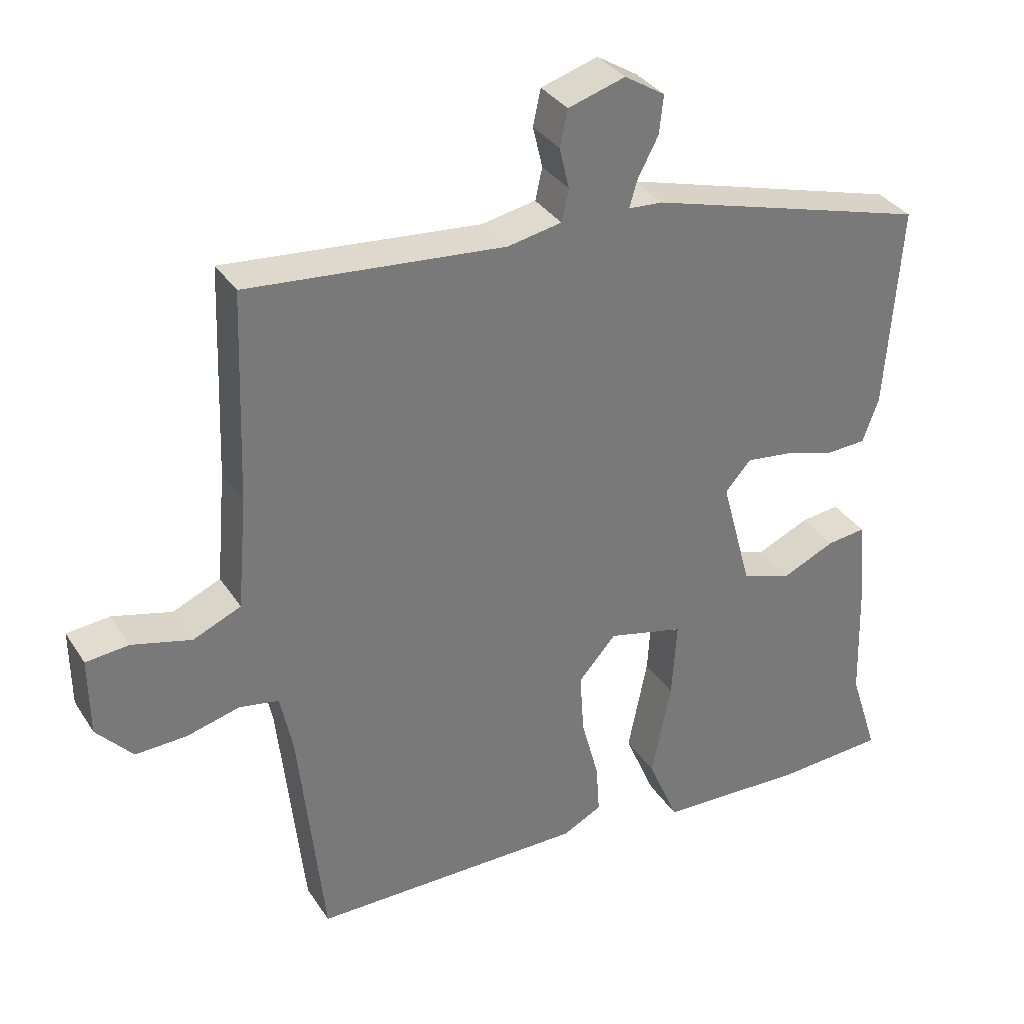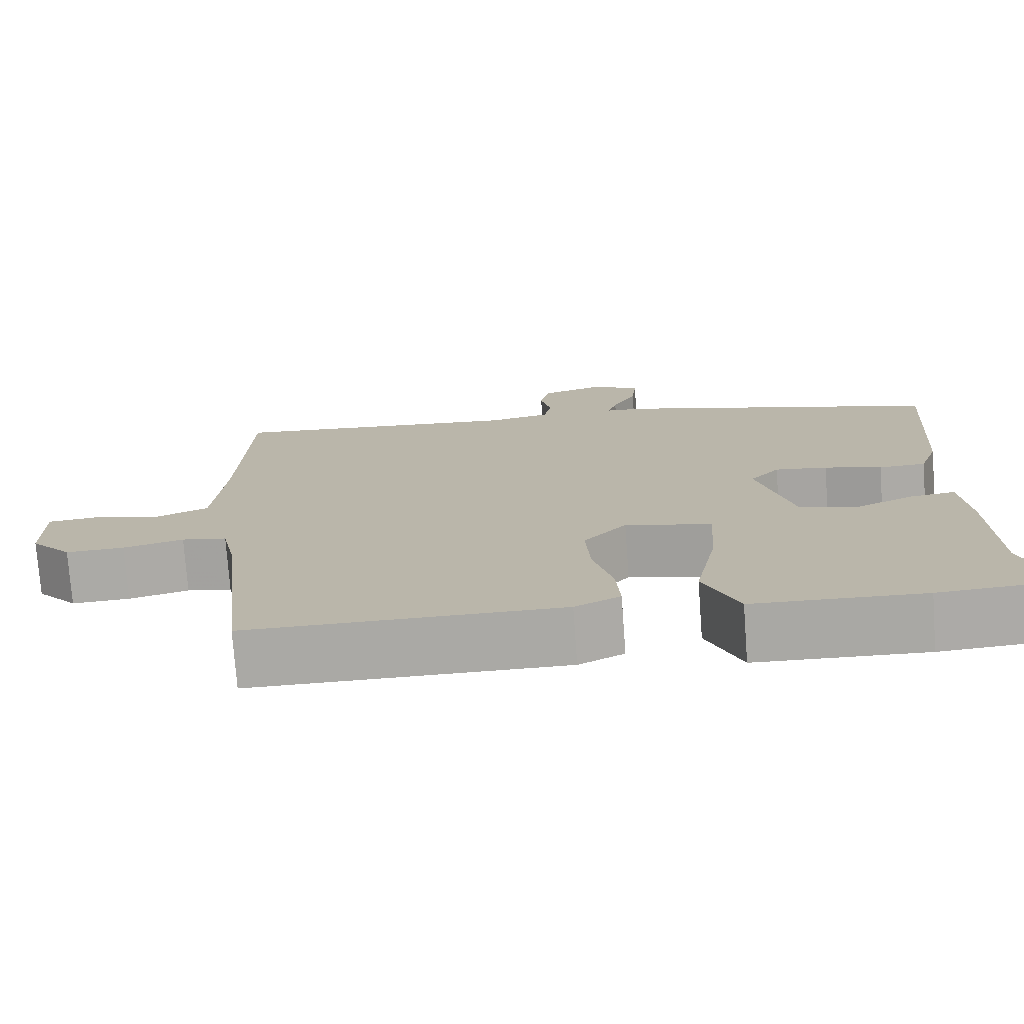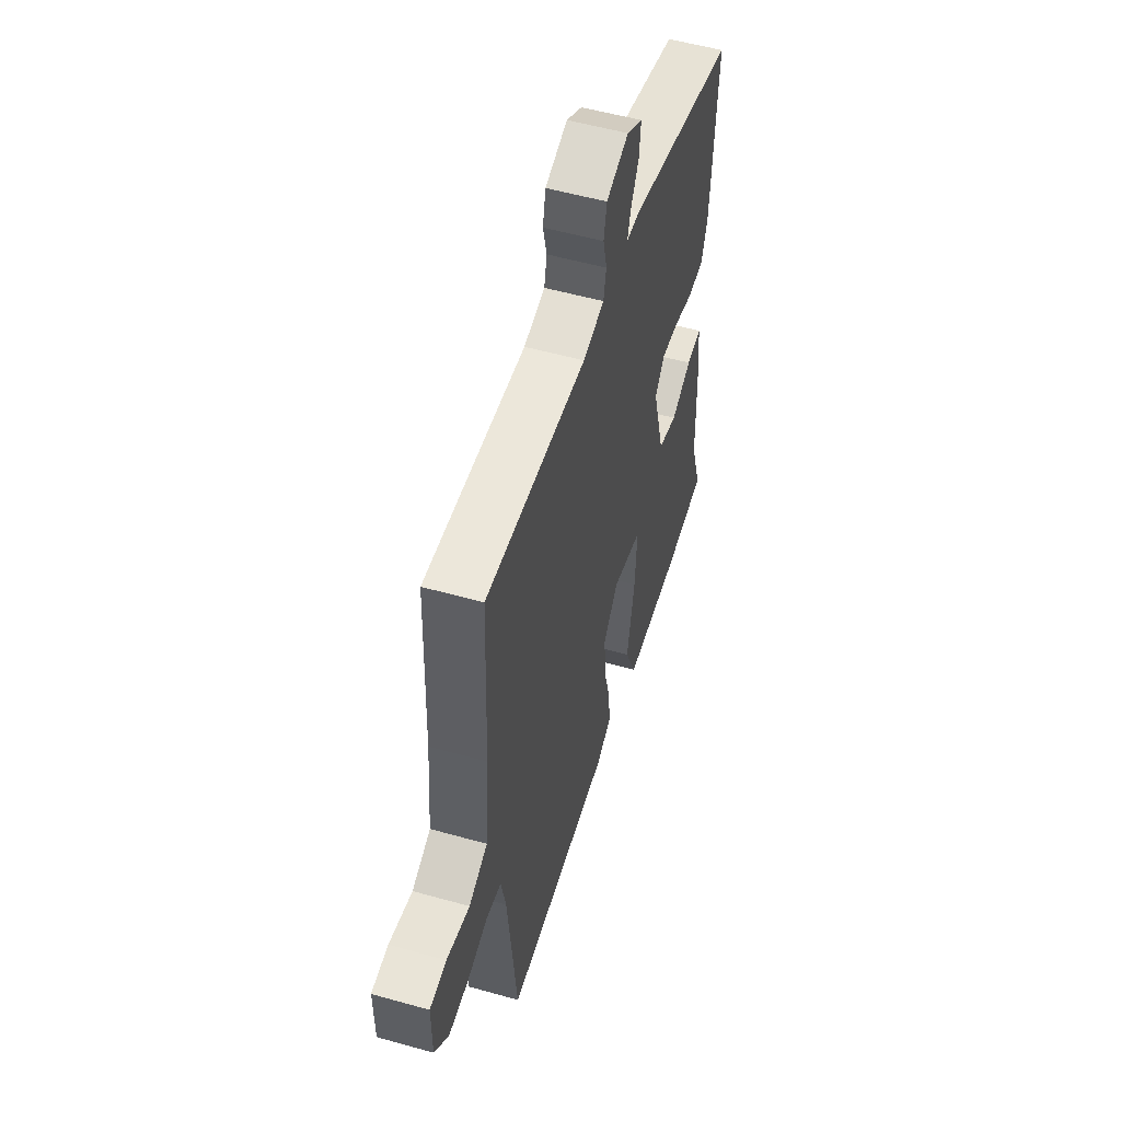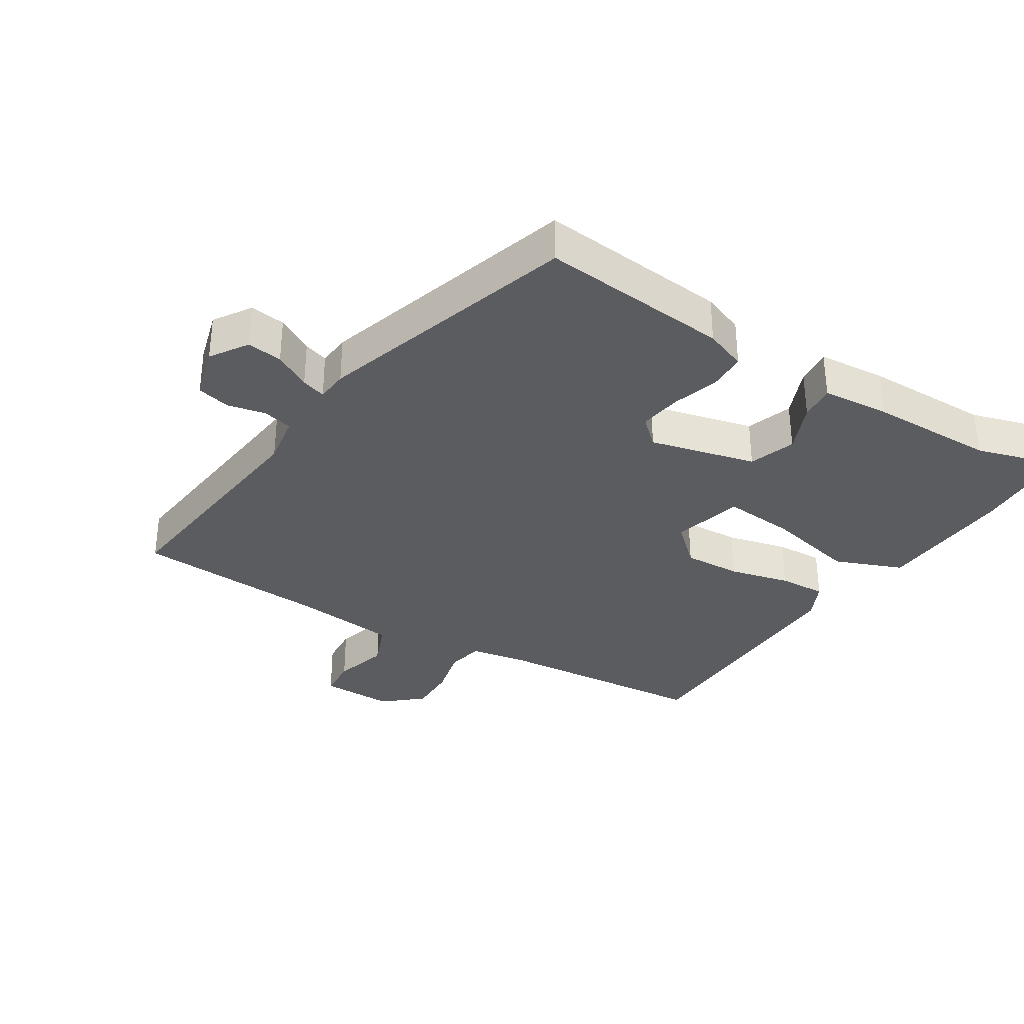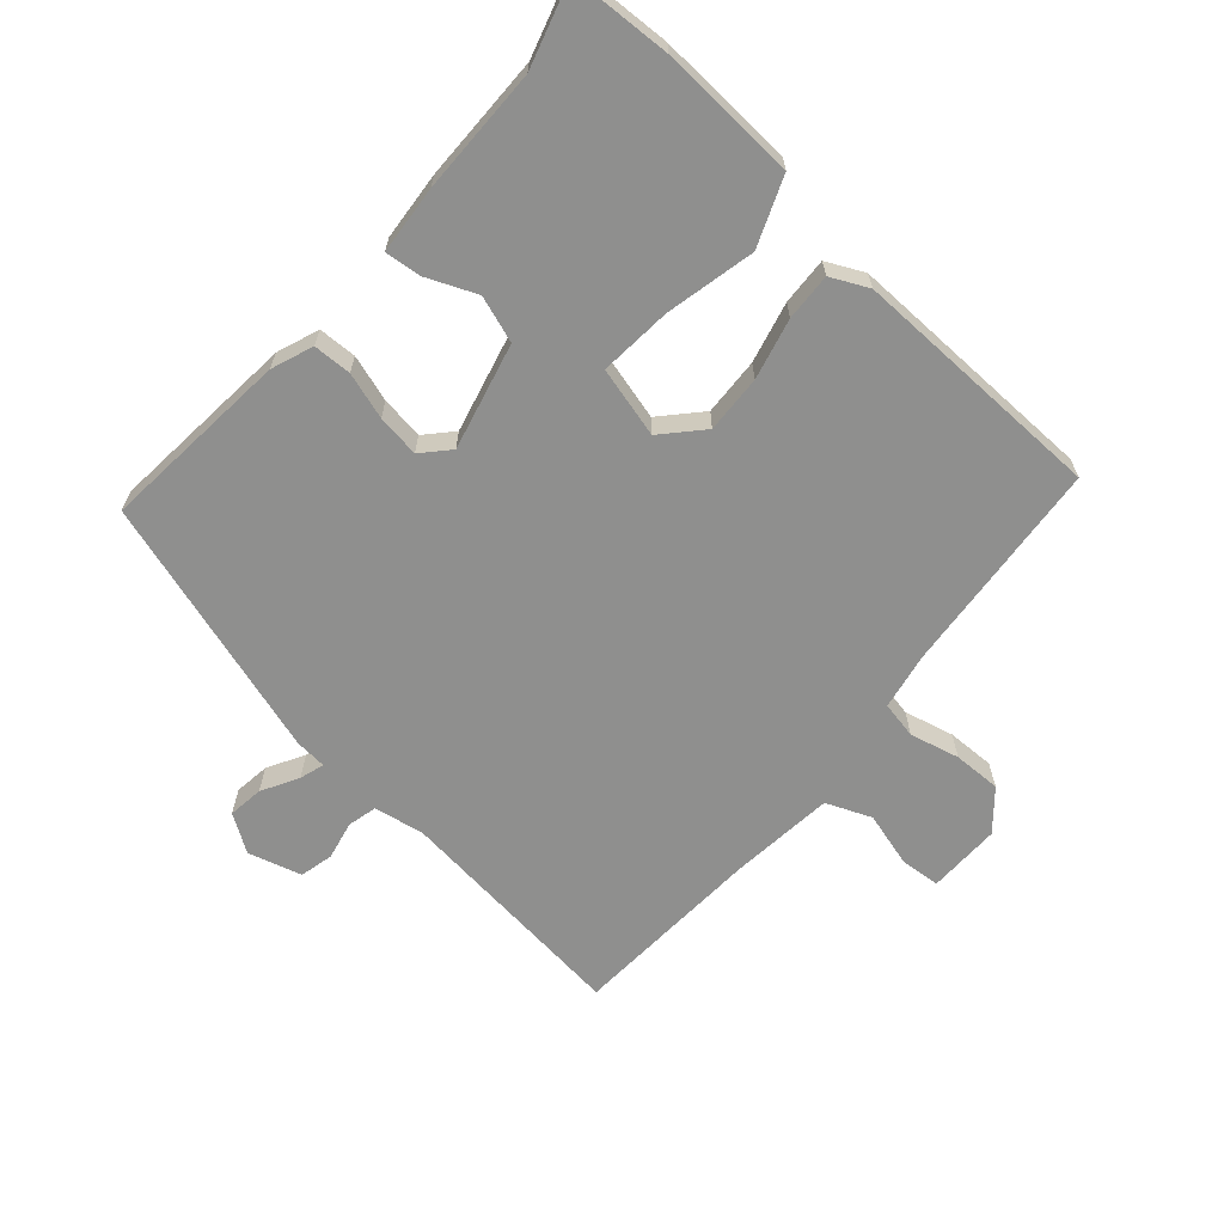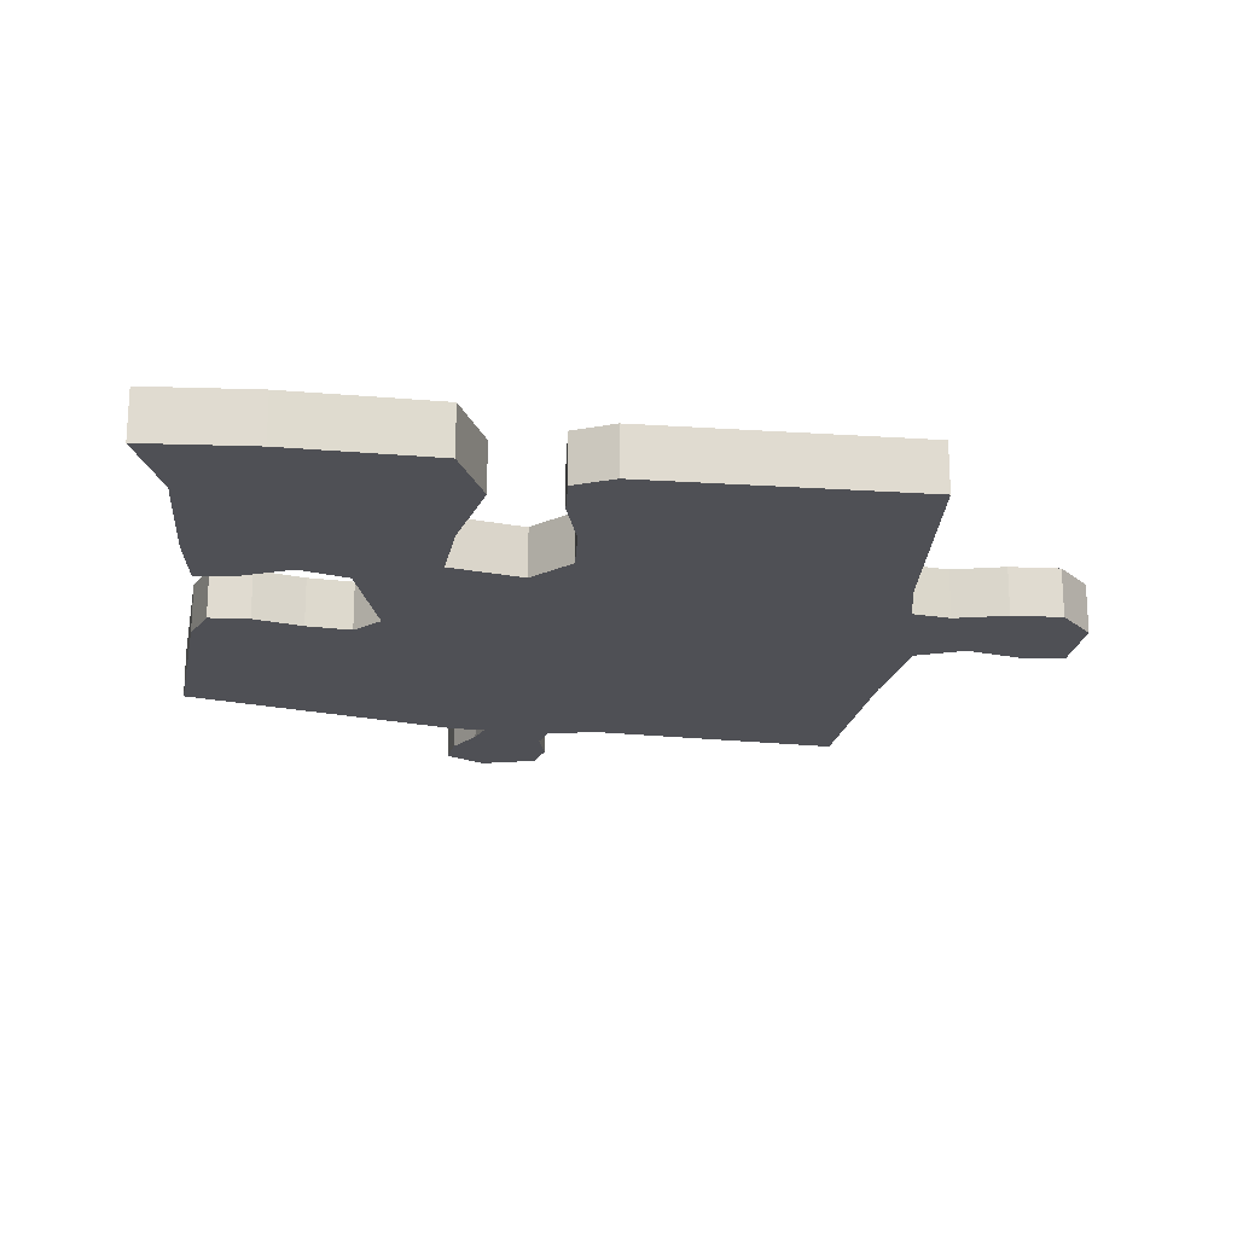
<metadata>
{"format":"obj","ext":"obj","renderer":"f3d","projection":"perspective","resolution":1024,"background":"white","views":[{"elev":33.8,"azim":-28.2,"up":"+Z"},{"elev":-75.4,"azim":4.2,"up":"+Z"},{"elev":54.4,"azim":-73.4,"up":"+Z"},{"elev":-33.9,"azim":56.7,"up":"+Y"},{"elev":-65.2,"azim":137.6,"up":"+Y"},{"elev":-19.3,"azim":172.8,"up":"+Y"}]}
</metadata>
<code>
v -0.445 0.07 -0.501
v -0.481 0.07 -0.167
v -0.499 0.07 -0.081
v -0.556 0.07 -0.071
v -0.632 0.07 -0.091
v -0.706 0.07 -0.094
v -0.758 0.07 -0.036
v -0.759 0.07 0.077
v -0.697 0.07 0.083
v -0.612 0.07 0.061
v -0.543 0.07 0.091
v -0.529 0.07 0.253
v -0.518 0.07 0.552
v -0.149 0.07 0.519
v -0.071 0.07 0.534
v -0.061 0.07 0.58
v -0.075 0.07 0.639
v -0.064 0.07 0.691
v 0.018 0.07 0.716
v 0.076 0.07 0.68
v 0.07 0.07 0.625
v 0.04 0.07 0.568
v 0.029 0.07 0.53
v 0.078 0.07 0.527
v 0.483 0.07 0.412
v 0.462 0.07 0.118
v 0.439 0.07 0.053
v 0.38 0.07 0.05
v 0.308 0.07 0.071
v 0.242 0.07 0.079
v 0.205 0.07 0.037
v 0.249 0.07 -0.126
v 0.321 0.07 -0.149
v 0.397 0.07 -0.115
v 0.453 0.07 -0.108
v 0.464 0.07 -0.213
v 0.47 0.07 -0.407
v 0.511 0.07 -0.535
v 0.355 0.07 -0.545
v 0.142 0.07 -0.537
v 0.098 0.07 -0.433
v 0.126 0.07 -0.294
v 0.133 0.07 -0.182
v 0.024 0.07 -0.156
v -0.03 0.07 -0.217
v -0.024 0.07 -0.306
v 0.001 0.07 -0.399
v 0.006 0.07 -0.472
v -0.051 0.07 -0.501
v -0.445 0 -0.501
v -0.481 0 -0.167
v -0.499 0 -0.081
v -0.556 0 -0.071
v -0.632 0 -0.091
v -0.706 0 -0.094
v -0.758 0 -0.036
v -0.759 0 0.077
v -0.697 0 0.083
v -0.612 0 0.061
v -0.543 0 0.091
v -0.529 0 0.253
v -0.518 0 0.552
v -0.149 0 0.519
v -0.071 0 0.534
v -0.061 0 0.58
v -0.075 0 0.639
v -0.064 0 0.691
v 0.018 0 0.716
v 0.076 0 0.68
v 0.07 0 0.625
v 0.04 0 0.568
v 0.029 0 0.53
v 0.078 0 0.527
v 0.483 0 0.412
v 0.462 0 0.118
v 0.439 0 0.053
v 0.38 0 0.05
v 0.308 0 0.071
v 0.242 0 0.079
v 0.205 0 0.037
v 0.249 0 -0.126
v 0.321 0 -0.149
v 0.397 0 -0.115
v 0.453 0 -0.108
v 0.464 0 -0.213
v 0.47 0 -0.407
v 0.511 0 -0.535
v 0.355 0 -0.545
v 0.142 0 -0.537
v 0.098 0 -0.433
v 0.126 0 -0.294
v 0.133 0 -0.182
v 0.024 0 -0.156
v -0.03 0 -0.217
v -0.024 0 -0.306
v 0.001 0 -0.399
v 0.006 0 -0.472
v -0.051 0 -0.501
f 49 1 2
f 48 49 2
f 47 48 2
f 46 47 2
f 45 46 2 3
f 44 45 3
f 40 41 42
f 39 40 42
f 38 39 42
f 37 38 42
f 36 37 42
f 35 36 42
f 34 35 42
f 33 34 42
f 32 33 42 43
f 31 32 43 44
f 27 28 29
f 26 27 29
f 25 26 29
f 24 25 29
f 23 24 29
f 23 29 30
f 20 21 22
f 19 20 22
f 18 19 22
f 17 18 22
f 16 17 22
f 15 16 22 23
f 44 3 4
f 31 44 4
f 30 31 4
f 23 30 4
f 15 23 4
f 14 15 4
f 8 9 10
f 7 8 10
f 6 7 10
f 5 6 10
f 4 5 10
f 4 10 11
f 14 4 11 12
f 12 13 14
f 51 50 98
f 51 98 97
f 51 97 96
f 51 96 95
f 52 51 95 94
f 52 94 93
f 91 90 89
f 91 89 88
f 91 88 87
f 91 87 86
f 91 86 85
f 91 85 84
f 91 84 83
f 91 83 82
f 92 91 82 81
f 93 92 81 80
f 78 77 76
f 78 76 75
f 78 75 74
f 78 74 73
f 78 73 72
f 79 78 72
f 71 70 69
f 71 69 68
f 71 68 67
f 71 67 66
f 71 66 65
f 72 71 65 64
f 53 52 93
f 53 93 80
f 53 80 79
f 53 79 72
f 53 72 64
f 53 64 63
f 59 58 57
f 59 57 56
f 59 56 55
f 59 55 54
f 59 54 53
f 60 59 53
f 61 60 53 63
f 63 62 61
f 1 50 51 2
f 2 51 52 3
f 3 52 53 4
f 4 53 54 5
f 5 54 55 6
f 6 55 56 7
f 7 56 57 8
f 8 57 58 9
f 9 58 59 10
f 10 59 60 11
f 11 60 61 12
f 12 61 62 13
f 13 62 63 14
f 14 63 64 15
f 15 64 65 16
f 16 65 66 17
f 17 66 67 18
f 18 67 68 19
f 19 68 69 20
f 20 69 70 21
f 21 70 71 22
f 22 71 72 23
f 23 72 73 24
f 24 73 74 25
f 25 74 75 26
f 26 75 76 27
f 27 76 77 28
f 28 77 78 29
f 29 78 79 30
f 30 79 80 31
f 31 80 81 32
f 32 81 82 33
f 33 82 83 34
f 34 83 84 35
f 35 84 85 36
f 36 85 86 37
f 37 86 87 38
f 38 87 88 39
f 39 88 89 40
f 40 89 90 41
f 41 90 91 42
f 42 91 92 43
f 43 92 93 44
f 44 93 94 45
f 45 94 95 46
f 46 95 96 47
f 47 96 97 48
f 48 97 98 49
f 49 98 50 1

</code>
